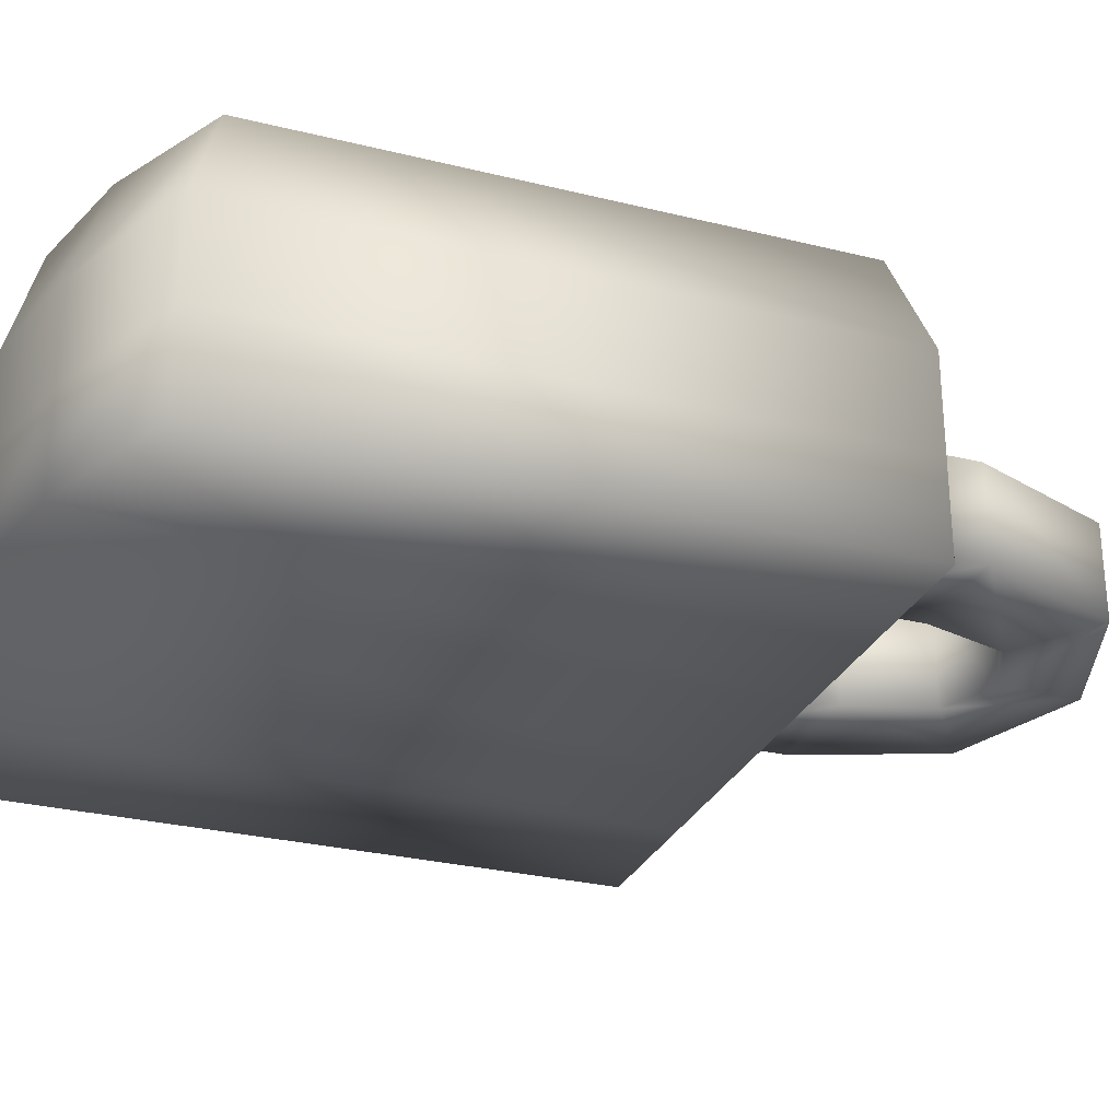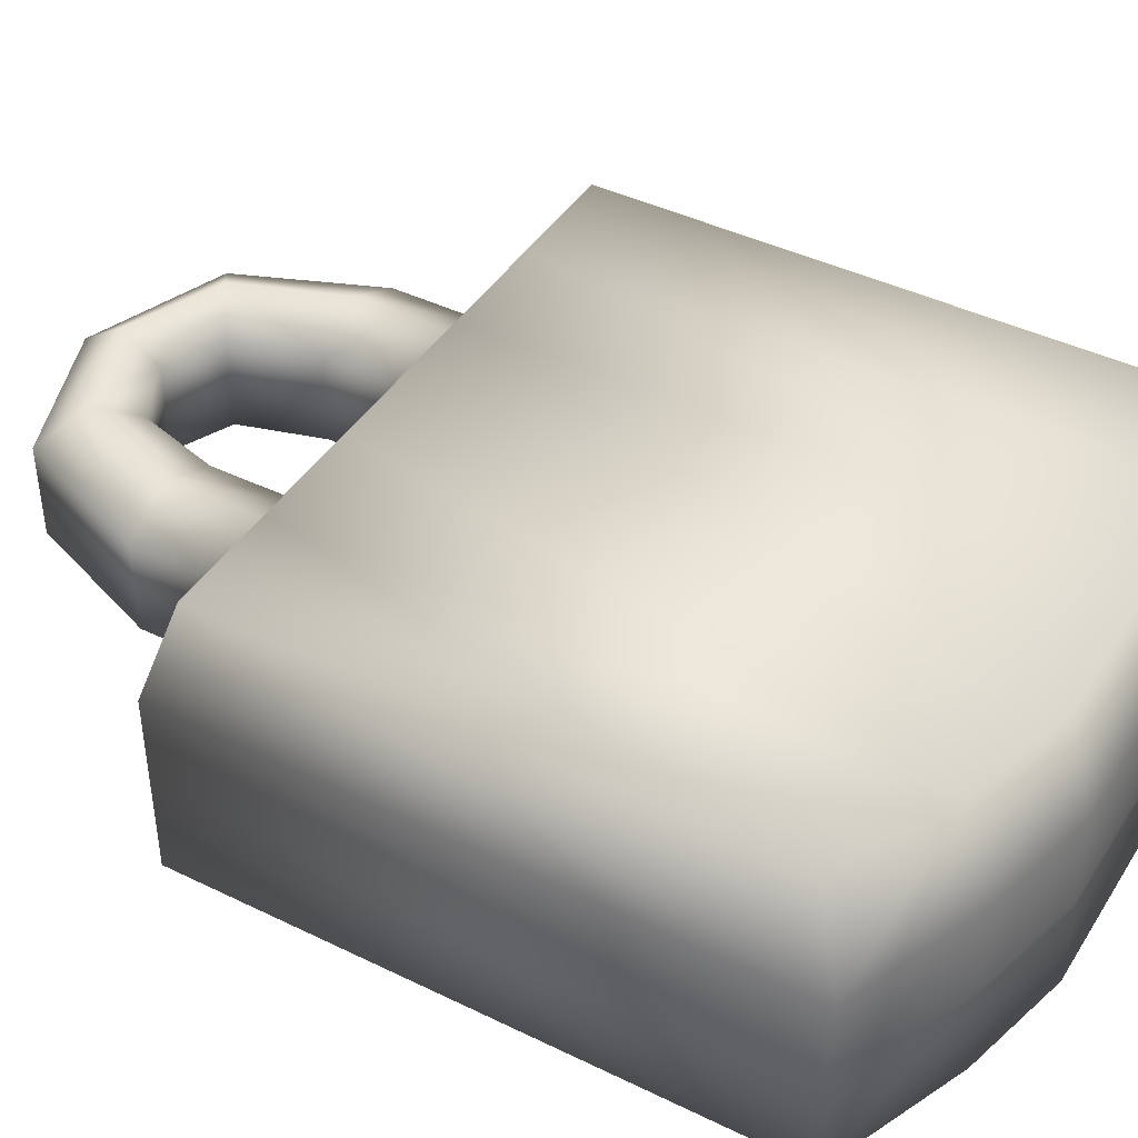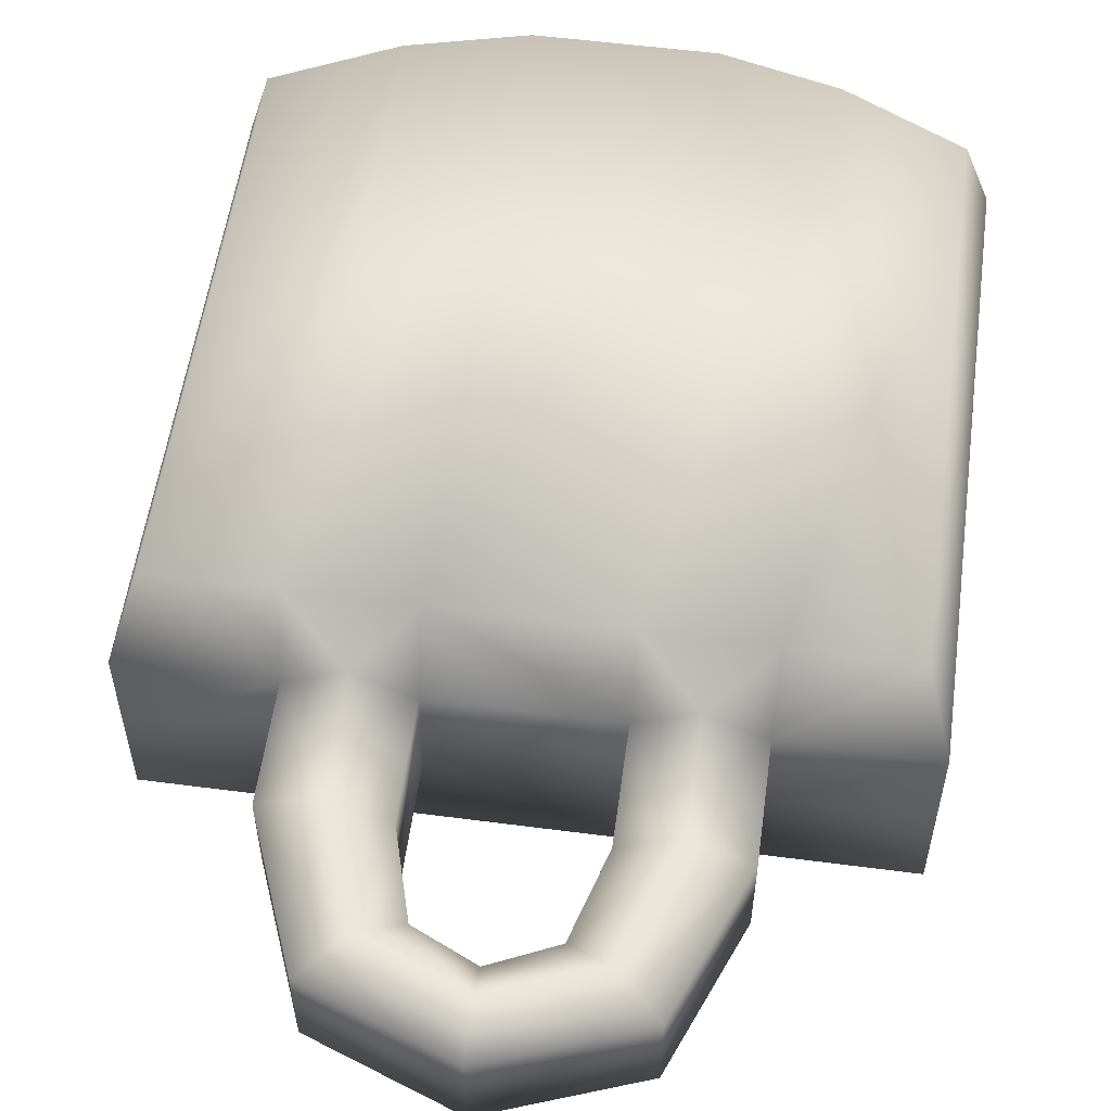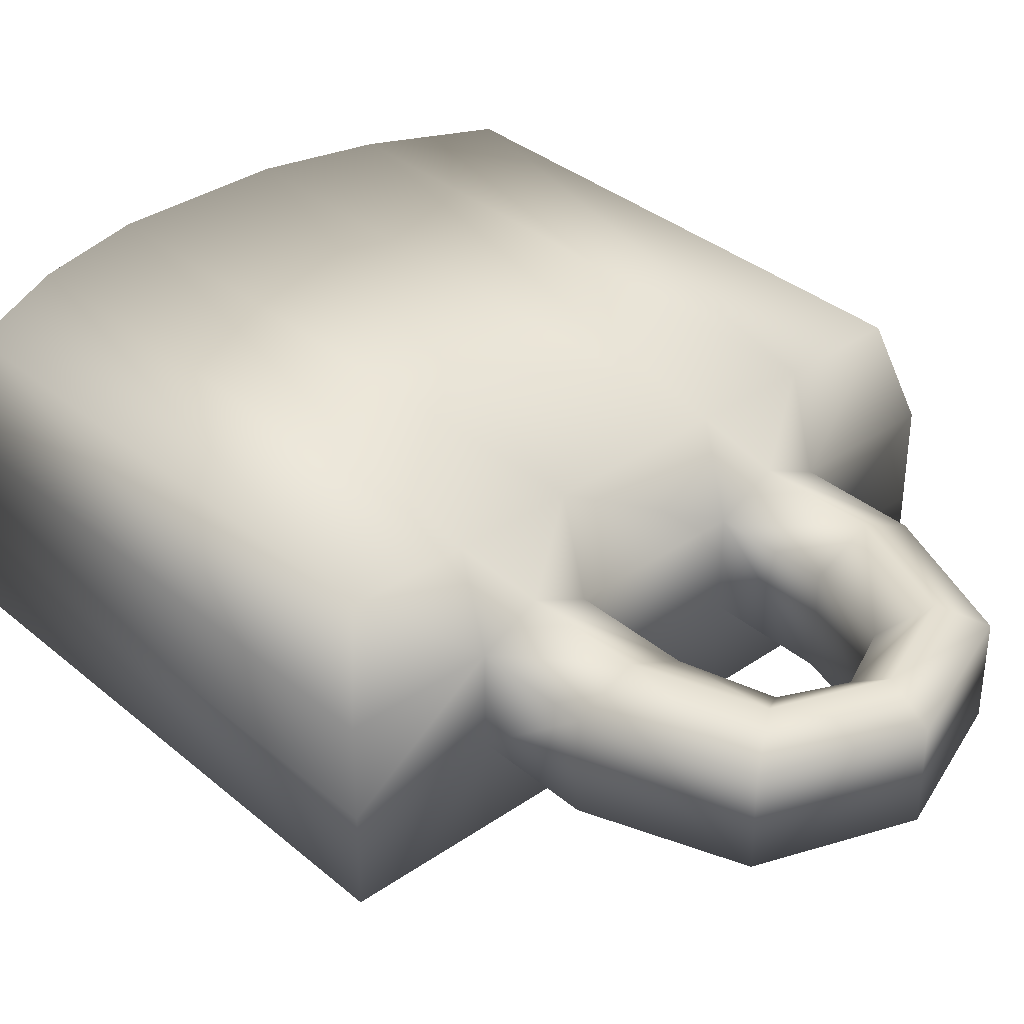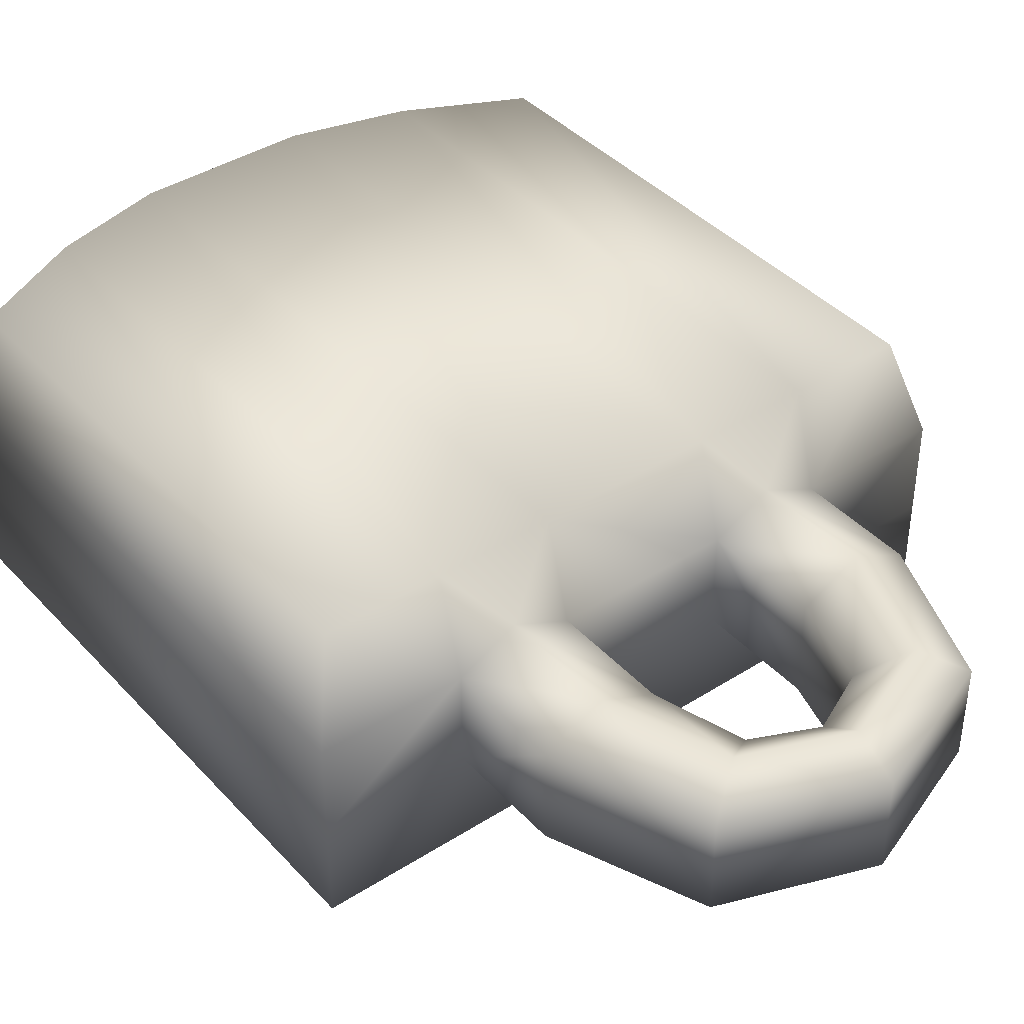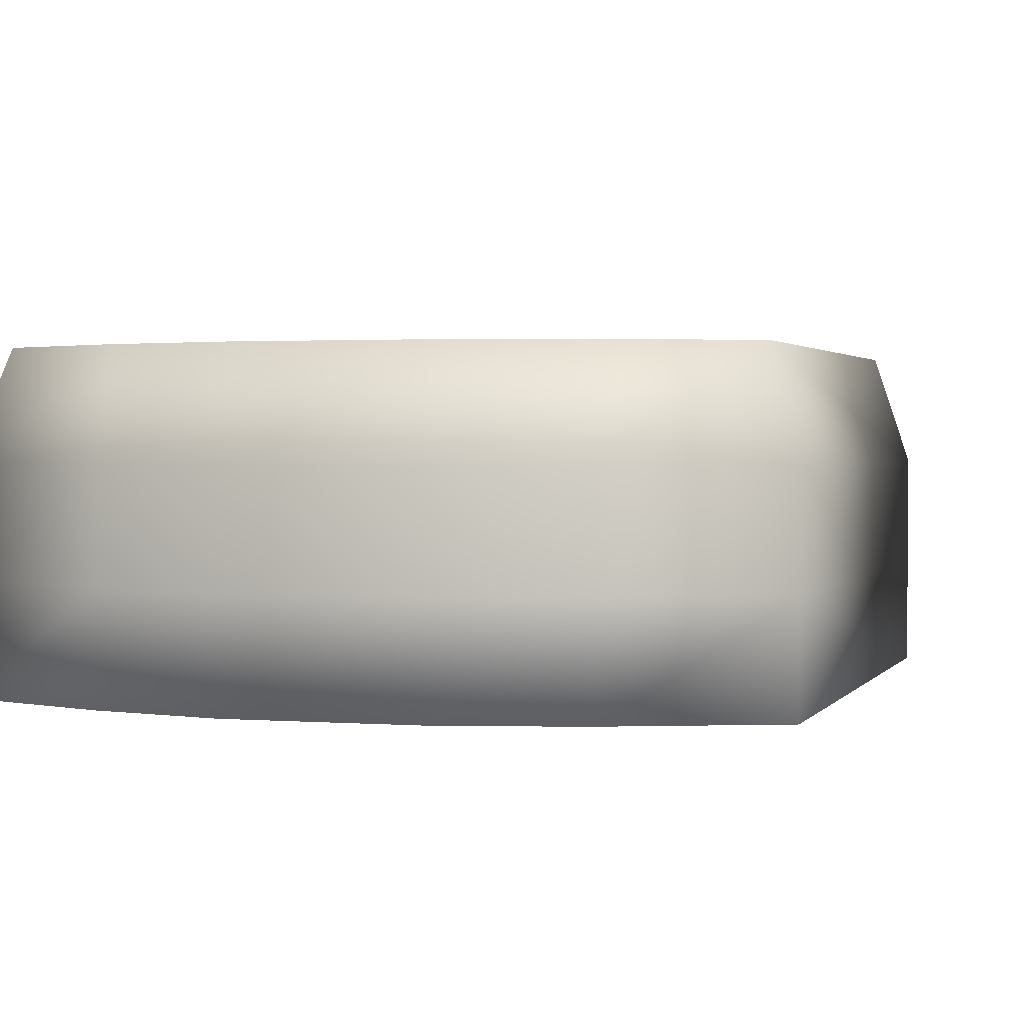
<metadata>
{"format":"obj","ext":"obj","renderer":"f3d","projection":"perspective","resolution":1024,"background":"white","views":[{"elev":-28.5,"azim":69.5,"up":"+Z"},{"elev":42.7,"azim":-59.9,"up":"+Z"},{"elev":55.6,"azim":-172.2,"up":"+Z"},{"elev":35.5,"azim":137.8,"up":"+Z"},{"elev":40.5,"azim":142.0,"up":"+Z"},{"elev":1.7,"azim":16.3,"up":"+Z"}]}
</metadata>
<code>
o T1L8M001_30
v -0.2207 0.1797 -0.4004
v -0.1406 0.1797 -0.4004
v -0.06055 0.1797 -0.4004
v 0.05957 0.1797 -0.4004
v 0.1396 0.1797 -0.4004
v 0.2197 0.1797 -0.4004
v -0.2402 0.1992 -0.4668
v -0.1406 0.1992 -0.4668
v -0.06055 0.1992 -0.4668
v 0.05957 0.1992 -0.4668
v 0.1396 0.1992 -0.4668
v 0.2393 0.1992 -0.4668
v -0.2402 0.1992 -0.5342
v -0.1406 0.1992 -0.5342
v -0.06055 0.1992 -0.5342
v 0.05957 0.1992 -0.5342
v 0.1396 0.1992 -0.5342
v 0.2393 0.1992 -0.5342
v -0.2402 0.1992 -0.6006
v -0.1406 0.1992 -0.6006
v -0.06055 0.1992 -0.6006
v 0.05957 0.1992 -0.6006
v 0.1396 0.1992 -0.6006
v 0.2393 0.1992 -0.6006
v -0.2207 -0.2002 -0.4004
v -0.1406 -0.2402 -0.4004
v -0.06055 -0.2607 -0.4004
v 0.05957 -0.2607 -0.4004
v 0.1396 -0.2402 -0.4004
v 0.2197 -0.2002 -0.4004
v -0.2402 -0.2207 -0.4668
v -0.1406 -0.2607 -0.4668
v -0.06055 -0.2803 -0.4668
v 0.05957 -0.2803 -0.4668
v 0.1396 -0.2607 -0.4668
v 0.2393 -0.2207 -0.4668
v -0.2402 -0.2207 -0.5342
v -0.1406 -0.2607 -0.5342
v -0.06055 -0.2803 -0.5342
v 0.05957 -0.2803 -0.5342
v 0.1396 -0.2607 -0.5342
v 0.2393 -0.2207 -0.5342
v -0.2402 -0.2207 -0.6006
v -0.1406 -0.2607 -0.6006
v -0.06055 -0.2803 -0.6006
v 0.05957 -0.2803 -0.6006
v 0.1396 -0.2607 -0.6006
v 0.2393 -0.2207 -0.6006
v -0.1406 0.2793 -0.4668
v -0.06055 0.2793 -0.4668
v 0.05957 0.2793 -0.4668
v 0.1396 0.2793 -0.4668
v -0.1406 0.2793 -0.5342
v -0.06055 0.2793 -0.5342
v 0.05957 0.2793 -0.5342
v 0.1396 0.2793 -0.5342
v -0.1006 0.3799 -0.5342
v -0.1006 0.3799 -0.4668
v -0.04297 0.3398 -0.5342
v -0.04297 0.3398 -0.4668
v 0.04199 0.3398 -0.5342
v 0.04199 0.3398 -0.4668
v 0.09961 0.3799 -0.5342
v 0.09961 0.3799 -0.4668
v 0 0.417 -0.5342
v 0 0.417 -0.4668
v 0 0.3594 -0.5342
v 0 0.3594 -0.4668
v -0.1006 0.1992 -0.4473
v -0.1006 0.2793 -0.4473
v -0.07129 0.3594 -0.4473
v 0 0.3877 -0.4473
v 0.07031 0.3594 -0.4473
v 0.09961 0.2793 -0.4473
v 0.09961 0.1992 -0.4473
f 1 2 8 7
f 3 9 69 2
f 4 10 9 3
f 5 11 75 4
f 6 12 11 5
f 7 8 14 13
f 16 15 9 10
f 18 17 11 12
f 19 13 14 20
f 20 14 15 21
f 21 15 16 22
f 22 16 17 23
f 24 23 17 18
f 31 32 26 25
f 27 26 32 33
f 28 27 33 34
f 29 28 34 35
f 30 29 35 36
f 37 38 32 31
f 38 39 33 32
f 34 33 39 40
f 35 34 40 41
f 36 35 41 42
f 43 44 38 37
f 44 45 39 38
f 40 39 45 46
f 41 40 46 47
f 42 41 47 48
f 25 26 2 1
f 26 27 3 2
f 27 28 4 3
f 28 29 5 4
f 29 30 6 5
f 30 36 12 6
f 36 42 18 12
f 42 48 24 18
f 48 47 23 24
f 47 46 22 23
f 46 45 21 22
f 45 44 20 21
f 44 43 19 20
f 43 37 13 19
f 37 31 7 13
f 31 25 1 7
f 9 50 70 69
f 49 8 69 70
f 11 52 74 75
f 51 10 75 74
f 8 49 53 14
f 54 15 14 53
f 9 15 54 50
f 10 51 55 16
f 16 55 56 17
f 52 11 17 56
f 58 57 53 49
f 54 53 57 59
f 50 54 59 60
f 60 71 70 50
f 49 70 71 58
f 62 61 55 51
f 61 63 56 55
f 52 56 63 64
f 64 73 74 52
f 51 74 73 62
f 66 65 57 58
f 59 57 65 67
f 60 59 67 68
f 68 72 71 60
f 58 71 72 66
f 68 67 61 62
f 67 65 63 61
f 64 63 65 66
f 66 72 73 64
f 62 73 72 68
f 2 69 8
f 4 75 10

</code>
